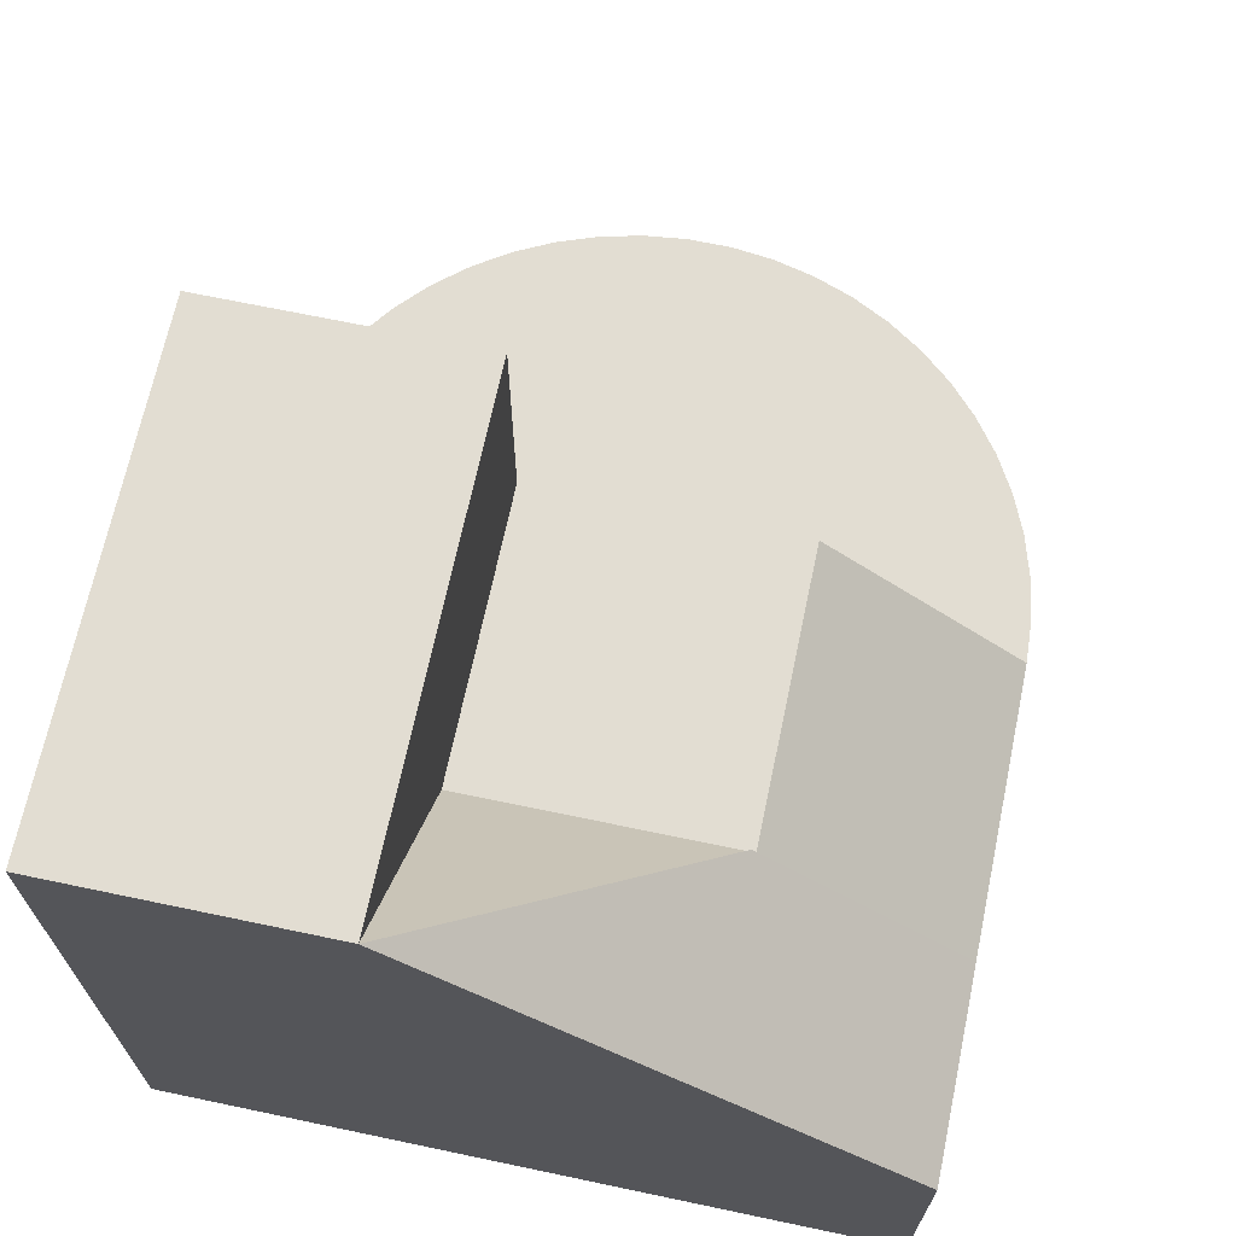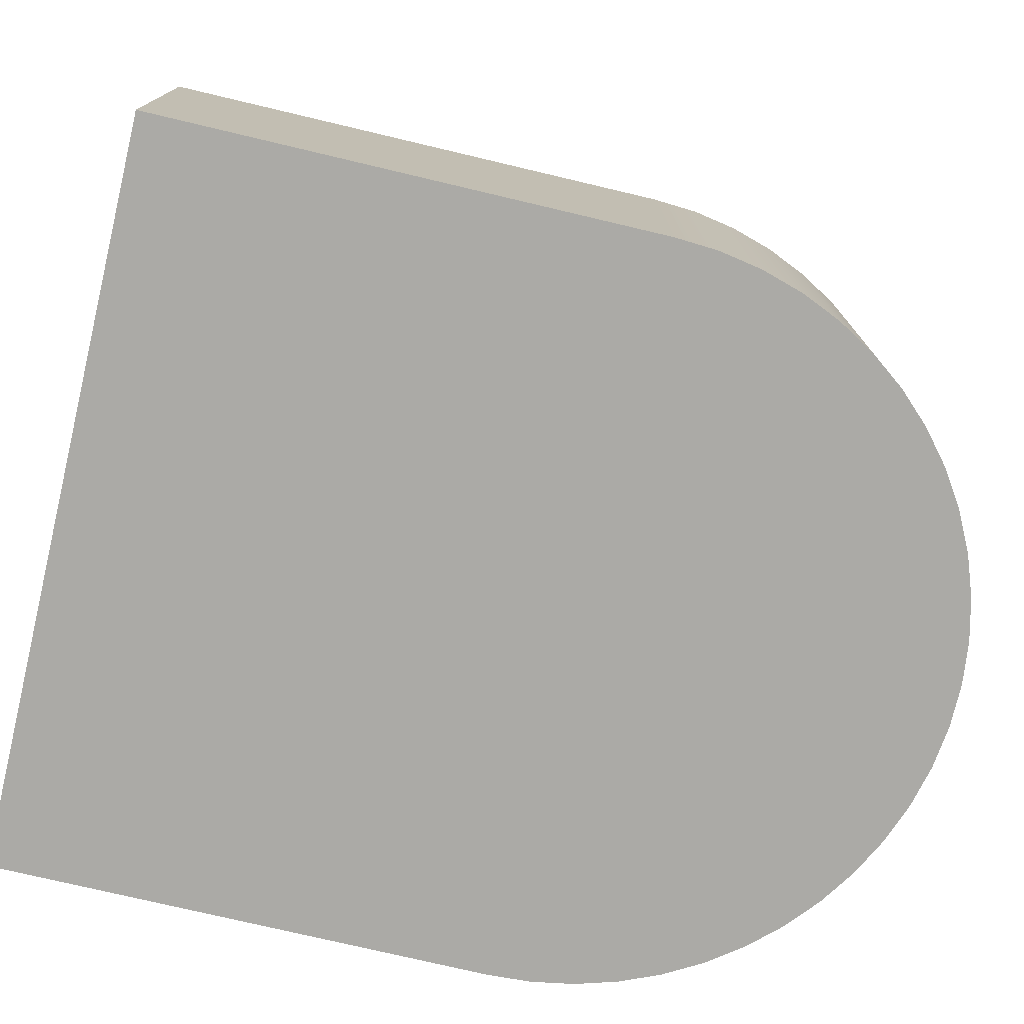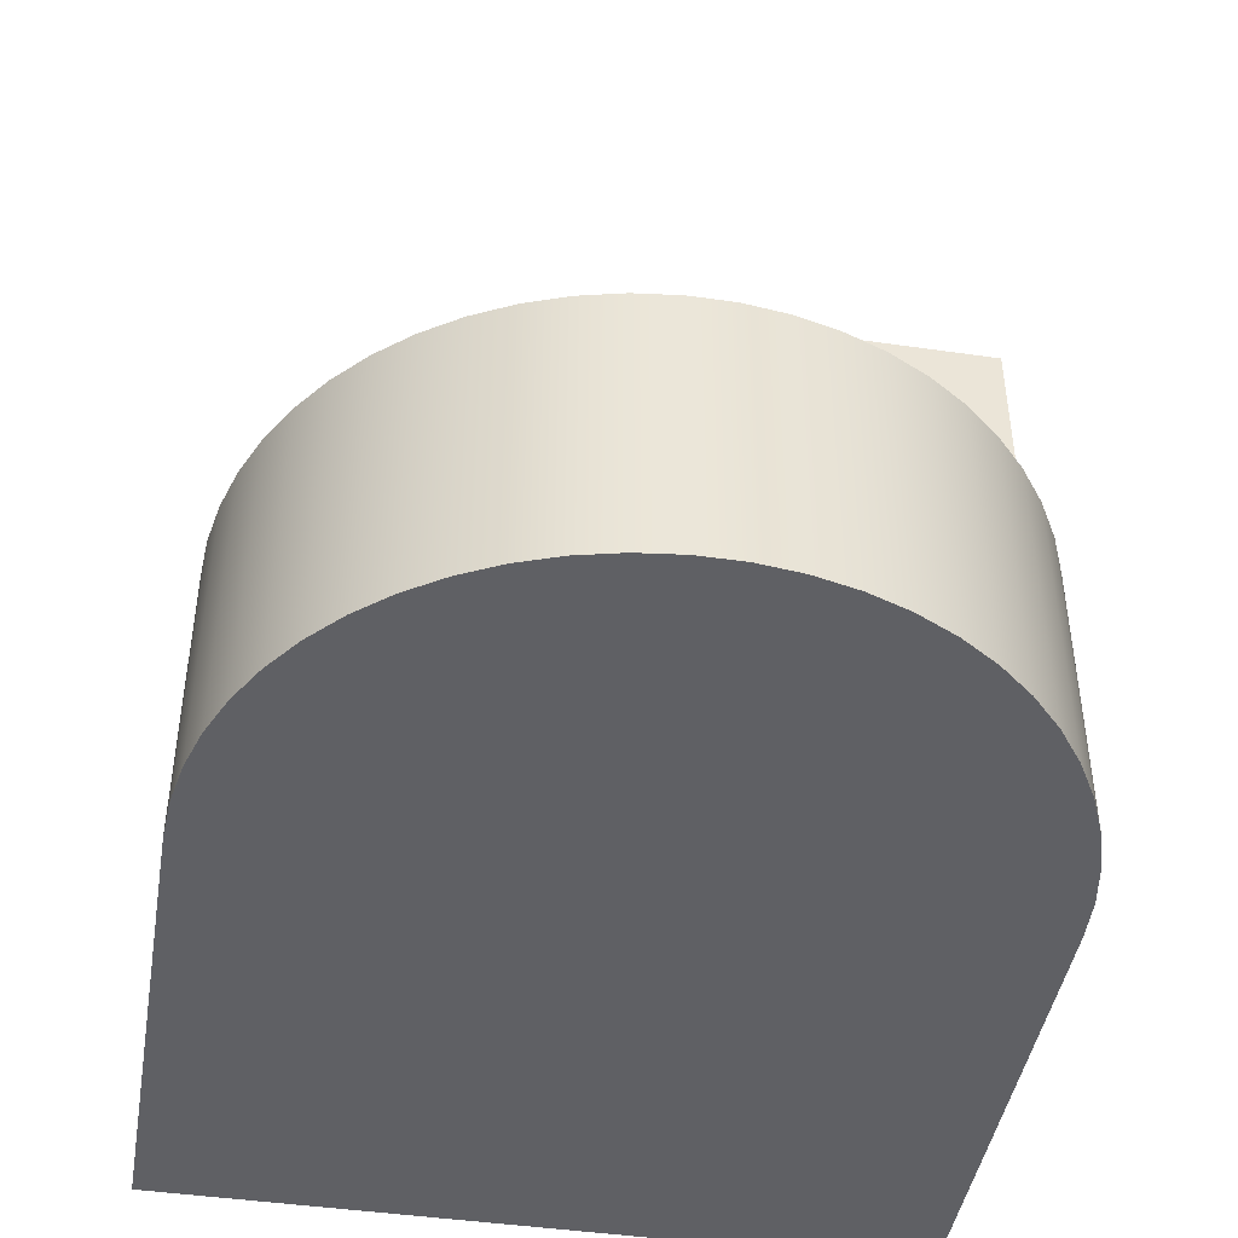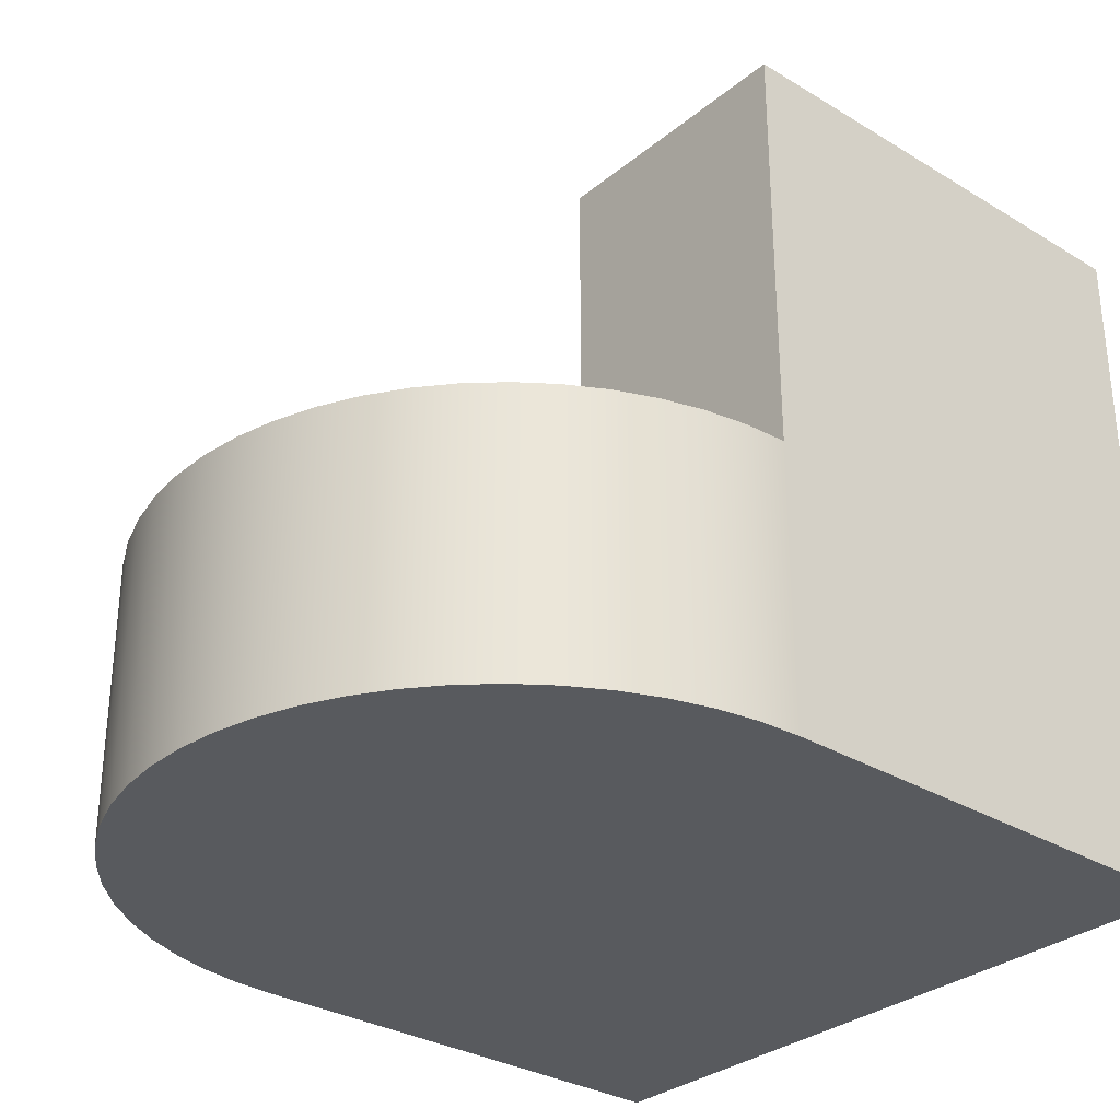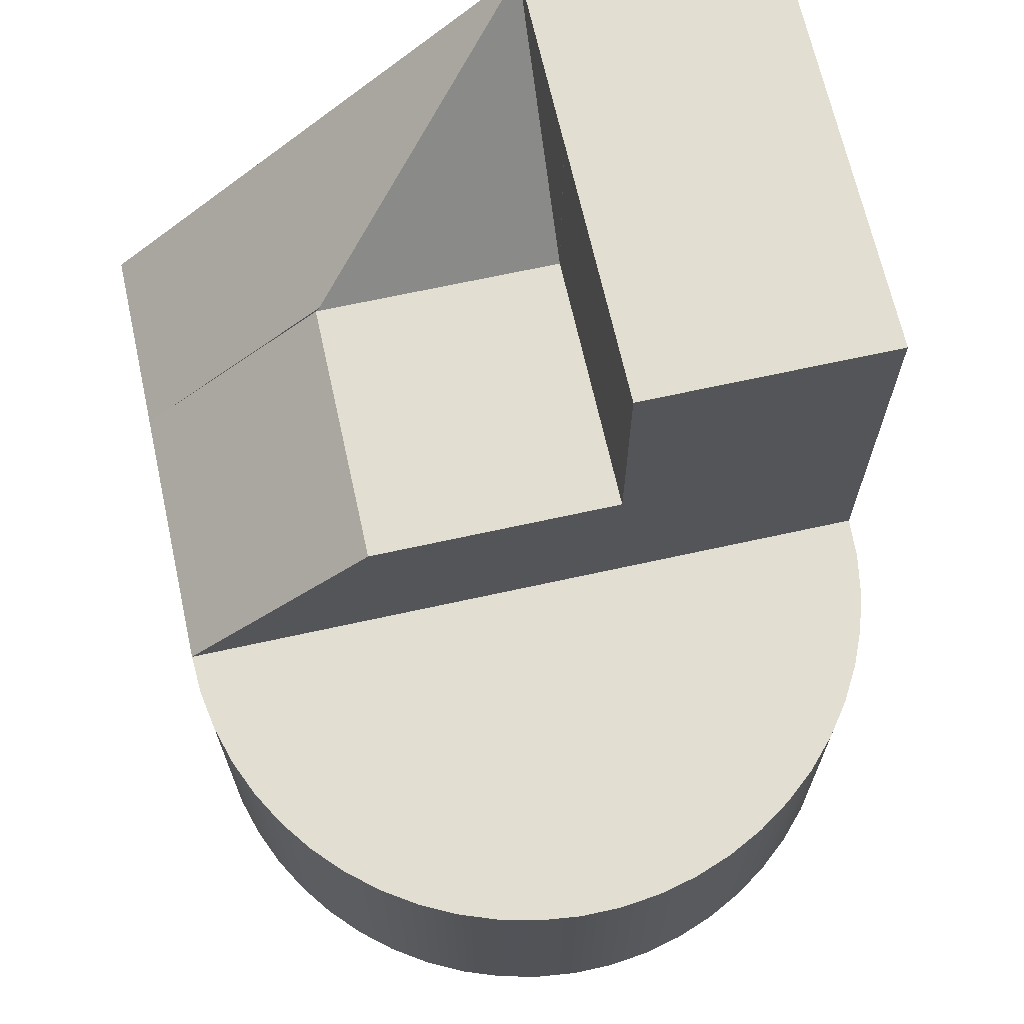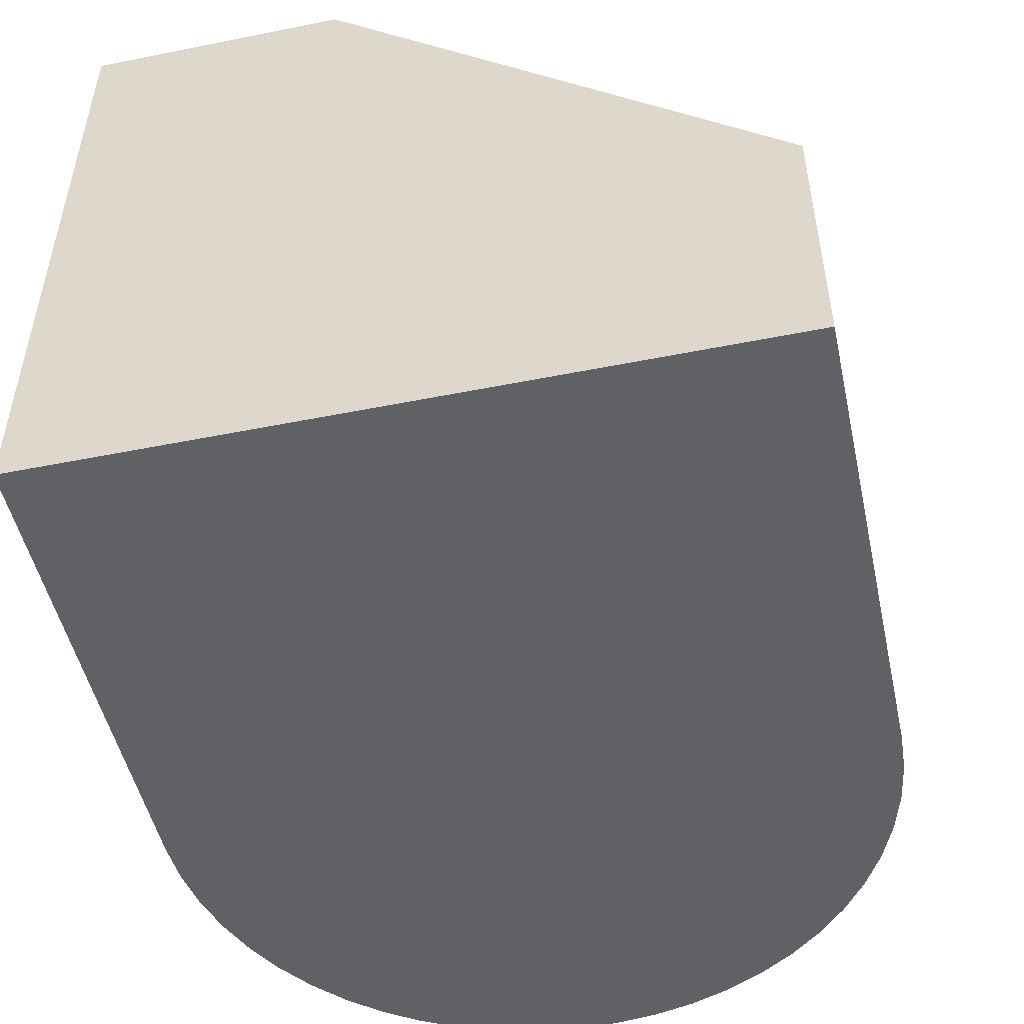
<metadata>
{"format":"obj","ext":"obj","renderer":"f3d","projection":"perspective","resolution":1024,"background":"white","views":[{"elev":68.1,"azim":-78.1,"up":"+Y"},{"elev":-75.9,"azim":-13.3,"up":"+Y"},{"elev":-44.6,"azim":80.4,"up":"+Y"},{"elev":-31.0,"azim":139.2,"up":"+Y"},{"elev":67.5,"azim":77.5,"up":"+Y"},{"elev":-50.2,"azim":-77.6,"up":"+Y"}]}
</metadata>
<code>
v 1.2 1.4 1.8
v 1.409 1.4 1.788
v 1.615 1.4 1.751
v 1.816 1.4 1.691
v 2.008 1.4 1.609
v 2.189 1.4 1.504
v 2.357 1.4 1.379
v 2.509 1.4 1.235
v 2.644 1.4 1.075
v 2.759 1.4 0.9
v 2.853 1.4 0.7129
v 2.924 1.4 0.5162
v 2.973 1.4 0.3126
v 2.997 1.4 0.1047
v 2.997 1.4 -0.1047
v 2.973 1.4 -0.3126
v 2.924 1.4 -0.5162
v 2.853 1.4 -0.7129
v 2.759 1.4 -0.9
v 2.644 1.4 -1.075
v 2.509 1.4 -1.235
v 2.357 1.4 -1.379
v 2.189 1.4 -1.504
v 2.008 1.4 -1.609
v 1.816 1.4 -1.691
v 1.615 1.4 -1.751
v 1.409 1.4 -1.788
v 1.2 1.4 -1.8
v -0.2 2.332 0.7794
v -1.2 3.5 -0.4989
v -1.2 1.4 1.8
v -0.2 1.4 1.8
v 1.2 1.4 1.8
v 1.2 2.3 0.8
v -0.2 2.3 0.8
v -0.2 1.4 1.8
v -0.2 2.3 -0.5
v -1.2 3.5 -0.4989
v -0.2 2.3 0.8
v 1.2 2.3 0.8
v 1.2 2.3 -0.5
v -0.2 2.3 -0.5
v -0.2 2.3 0.8
v -1.2 1.4 1.8
v -1.2 3.5 -0.4989
v -1.2 3.5 -1.8
v -1.2 0 -1.8
v -1.2 0 1.8
v -1.2 0 -1.8
v 1.2 0 -1.8
v 1.409 0 -1.788
v 1.615 0 -1.751
v 1.816 0 -1.691
v 2.008 0 -1.609
v 2.189 0 -1.504
v 2.357 0 -1.379
v 2.509 0 -1.235
v 2.644 0 -1.075
v 2.759 0 -0.9
v 2.853 0 -0.7129
v 2.924 0 -0.5162
v 2.973 0 -0.3126
v 2.997 0 -0.1047
v 2.997 0 0.1047
v 2.973 0 0.3126
v 2.924 0 0.5162
v 2.853 0 0.7129
v 2.759 0 0.9
v 2.644 0 1.075
v 2.509 0 1.235
v 2.357 0 1.379
v 2.189 0 1.504
v 2.008 0 1.609
v 1.816 0 1.691
v 1.615 0 1.751
v 1.409 0 1.788
v 1.2 0 1.8
v -1.2 0 1.8
v 1.2 0 1.8
v 1.409 0 1.788
v 1.615 0 1.751
v 1.816 0 1.691
v 2.008 0 1.609
v 2.189 0 1.504
v 2.357 0 1.379
v 2.509 0 1.235
v 2.644 0 1.075
v 2.759 0 0.9
v 2.853 0 0.7129
v 2.924 0 0.5162
v 2.973 0 0.3126
v 2.997 0 0.1047
v 2.997 0 -0.1047
v 2.973 0 -0.3126
v 2.924 0 -0.5162
v 2.853 0 -0.7129
v 2.759 0 -0.9
v 2.644 0 -1.075
v 2.509 0 -1.235
v 2.357 0 -1.379
v 2.189 0 -1.504
v 2.008 0 -1.609
v 1.816 0 -1.691
v 1.615 0 -1.751
v 1.409 0 -1.788
v 1.2 0 -1.8
v 1.2 1.4 -1.8
v 1.409 1.4 -1.788
v 1.615 1.4 -1.751
v 1.816 1.4 -1.691
v 2.008 1.4 -1.609
v 2.189 1.4 -1.504
v 2.357 1.4 -1.379
v 2.509 1.4 -1.235
v 2.644 1.4 -1.075
v 2.759 1.4 -0.9
v 2.853 1.4 -0.7129
v 2.924 1.4 -0.5162
v 2.973 1.4 -0.3126
v 2.997 1.4 -0.1047
v 2.997 1.4 0.1047
v 2.973 1.4 0.3126
v 2.924 1.4 0.5162
v 2.853 1.4 0.7129
v 2.759 1.4 0.9
v 2.644 1.4 1.075
v 2.509 1.4 1.235
v 2.357 1.4 1.379
v 2.189 1.4 1.504
v 2.008 1.4 1.609
v 1.816 1.4 1.691
v 1.615 1.4 1.751
v 1.409 1.4 1.788
v 1.2 1.4 1.8
v -0.2 2.332 0.7794
v -0.2 2.3 0.8
v -1.2 3.5 -0.4989
v -0.2 3.5 -0.4994
v -0.2 2.3 -0.5
v -0.2 3.5 -0.5
v 1.2 0 -1.8
v -1.2 0 -1.8
v -1.2 3.5 -1.8
v 1.2 3.5 -1.8
v 1.2 1.4 -1.8
v -0.2 2.3 0.8
v -0.2 2.332 0.7794
v -0.2 1.4 1.8
v 1.2 2.3 0.8
v 1.2 1.4 1.8
v 1.2 1.4 -1.8
v 1.2 3.5 -1.8
v 1.2 3.5 -0.5
v 1.2 2.3 -0.5
v -1.2 3.5 -0.4989
v -0.2 3.5 -0.4994
v -0.2 3.5 -0.5
v 1.2 3.5 -0.5
v 1.2 3.5 -1.8
v -1.2 3.5 -1.8
v 1.2 2.3 -0.5
v 1.2 3.5 -0.5
v -0.2 3.5 -0.5
v -0.2 2.3 -0.5
v -0.2 1.4 1.8
v -1.2 1.4 1.8
v -1.2 0 1.8
v 1.2 0 1.8
v 1.2 1.4 1.8
v -0.2 2.3 -0.5
v -0.2 3.5 -0.4994
v -1.2 3.5 -0.4989
f 28 1 27
f 27 1 2
f 27 2 3
f 27 3 26
f 26 3 4
f 26 4 25
f 25 4 5
f 25 5 24
f 24 5 6
f 24 6 23
f 23 6 7
f 23 7 22
f 22 7 8
f 22 8 21
f 21 8 9
f 21 9 20
f 20 9 10
f 20 10 19
f 19 10 11
f 19 11 18
f 18 11 12
f 18 12 17
f 17 12 13
f 17 13 16
f 16 13 14
f 16 14 15
f 30 31 29
f 29 31 32
f 33 34 36
f 36 34 35
f 37 38 39
f 40 41 43
f 43 41 42
f 48 44 47
f 47 44 45
f 47 45 46
f 49 50 78
f 78 50 77
f 77 50 76
f 76 50 75
f 75 50 74
f 74 50 73
f 73 50 72
f 72 50 71
f 71 50 70
f 70 50 69
f 69 50 68
f 68 50 67
f 67 50 66
f 66 50 65
f 65 50 64
f 64 50 63
f 63 50 62
f 62 50 61
f 61 50 60
f 60 50 59
f 59 50 58
f 58 50 57
f 57 50 56
f 56 50 55
f 55 50 54
f 54 50 53
f 53 50 52
f 52 50 51
f 134 79 133
f 133 79 80
f 133 80 132
f 132 80 81
f 132 81 131
f 131 81 82
f 131 82 130
f 130 82 83
f 130 83 129
f 129 83 84
f 129 84 128
f 128 84 85
f 128 85 127
f 127 85 86
f 127 86 126
f 126 86 87
f 126 87 125
f 125 87 88
f 125 88 124
f 124 88 89
f 124 89 123
f 123 89 90
f 123 90 122
f 122 90 91
f 122 91 121
f 121 91 92
f 121 92 120
f 120 92 93
f 120 93 119
f 119 93 94
f 119 94 118
f 118 94 95
f 118 95 117
f 117 95 96
f 117 96 116
f 116 96 97
f 116 97 115
f 115 97 98
f 115 98 114
f 114 98 99
f 114 99 113
f 113 99 100
f 113 100 112
f 112 100 101
f 112 101 111
f 111 101 102
f 111 102 110
f 110 102 103
f 110 103 109
f 109 103 104
f 109 104 108
f 108 104 105
f 108 105 107
f 107 105 106
f 135 136 137
f 138 139 140
f 141 142 145
f 145 142 143
f 145 143 144
f 146 147 148
f 149 150 154
f 154 150 151
f 154 151 152
f 152 153 154
f 156 157 155
f 155 157 160
f 160 157 159
f 159 157 158
f 161 162 164
f 164 162 163
f 166 167 165
f 165 167 168
f 165 168 169
f 170 171 172

</code>
